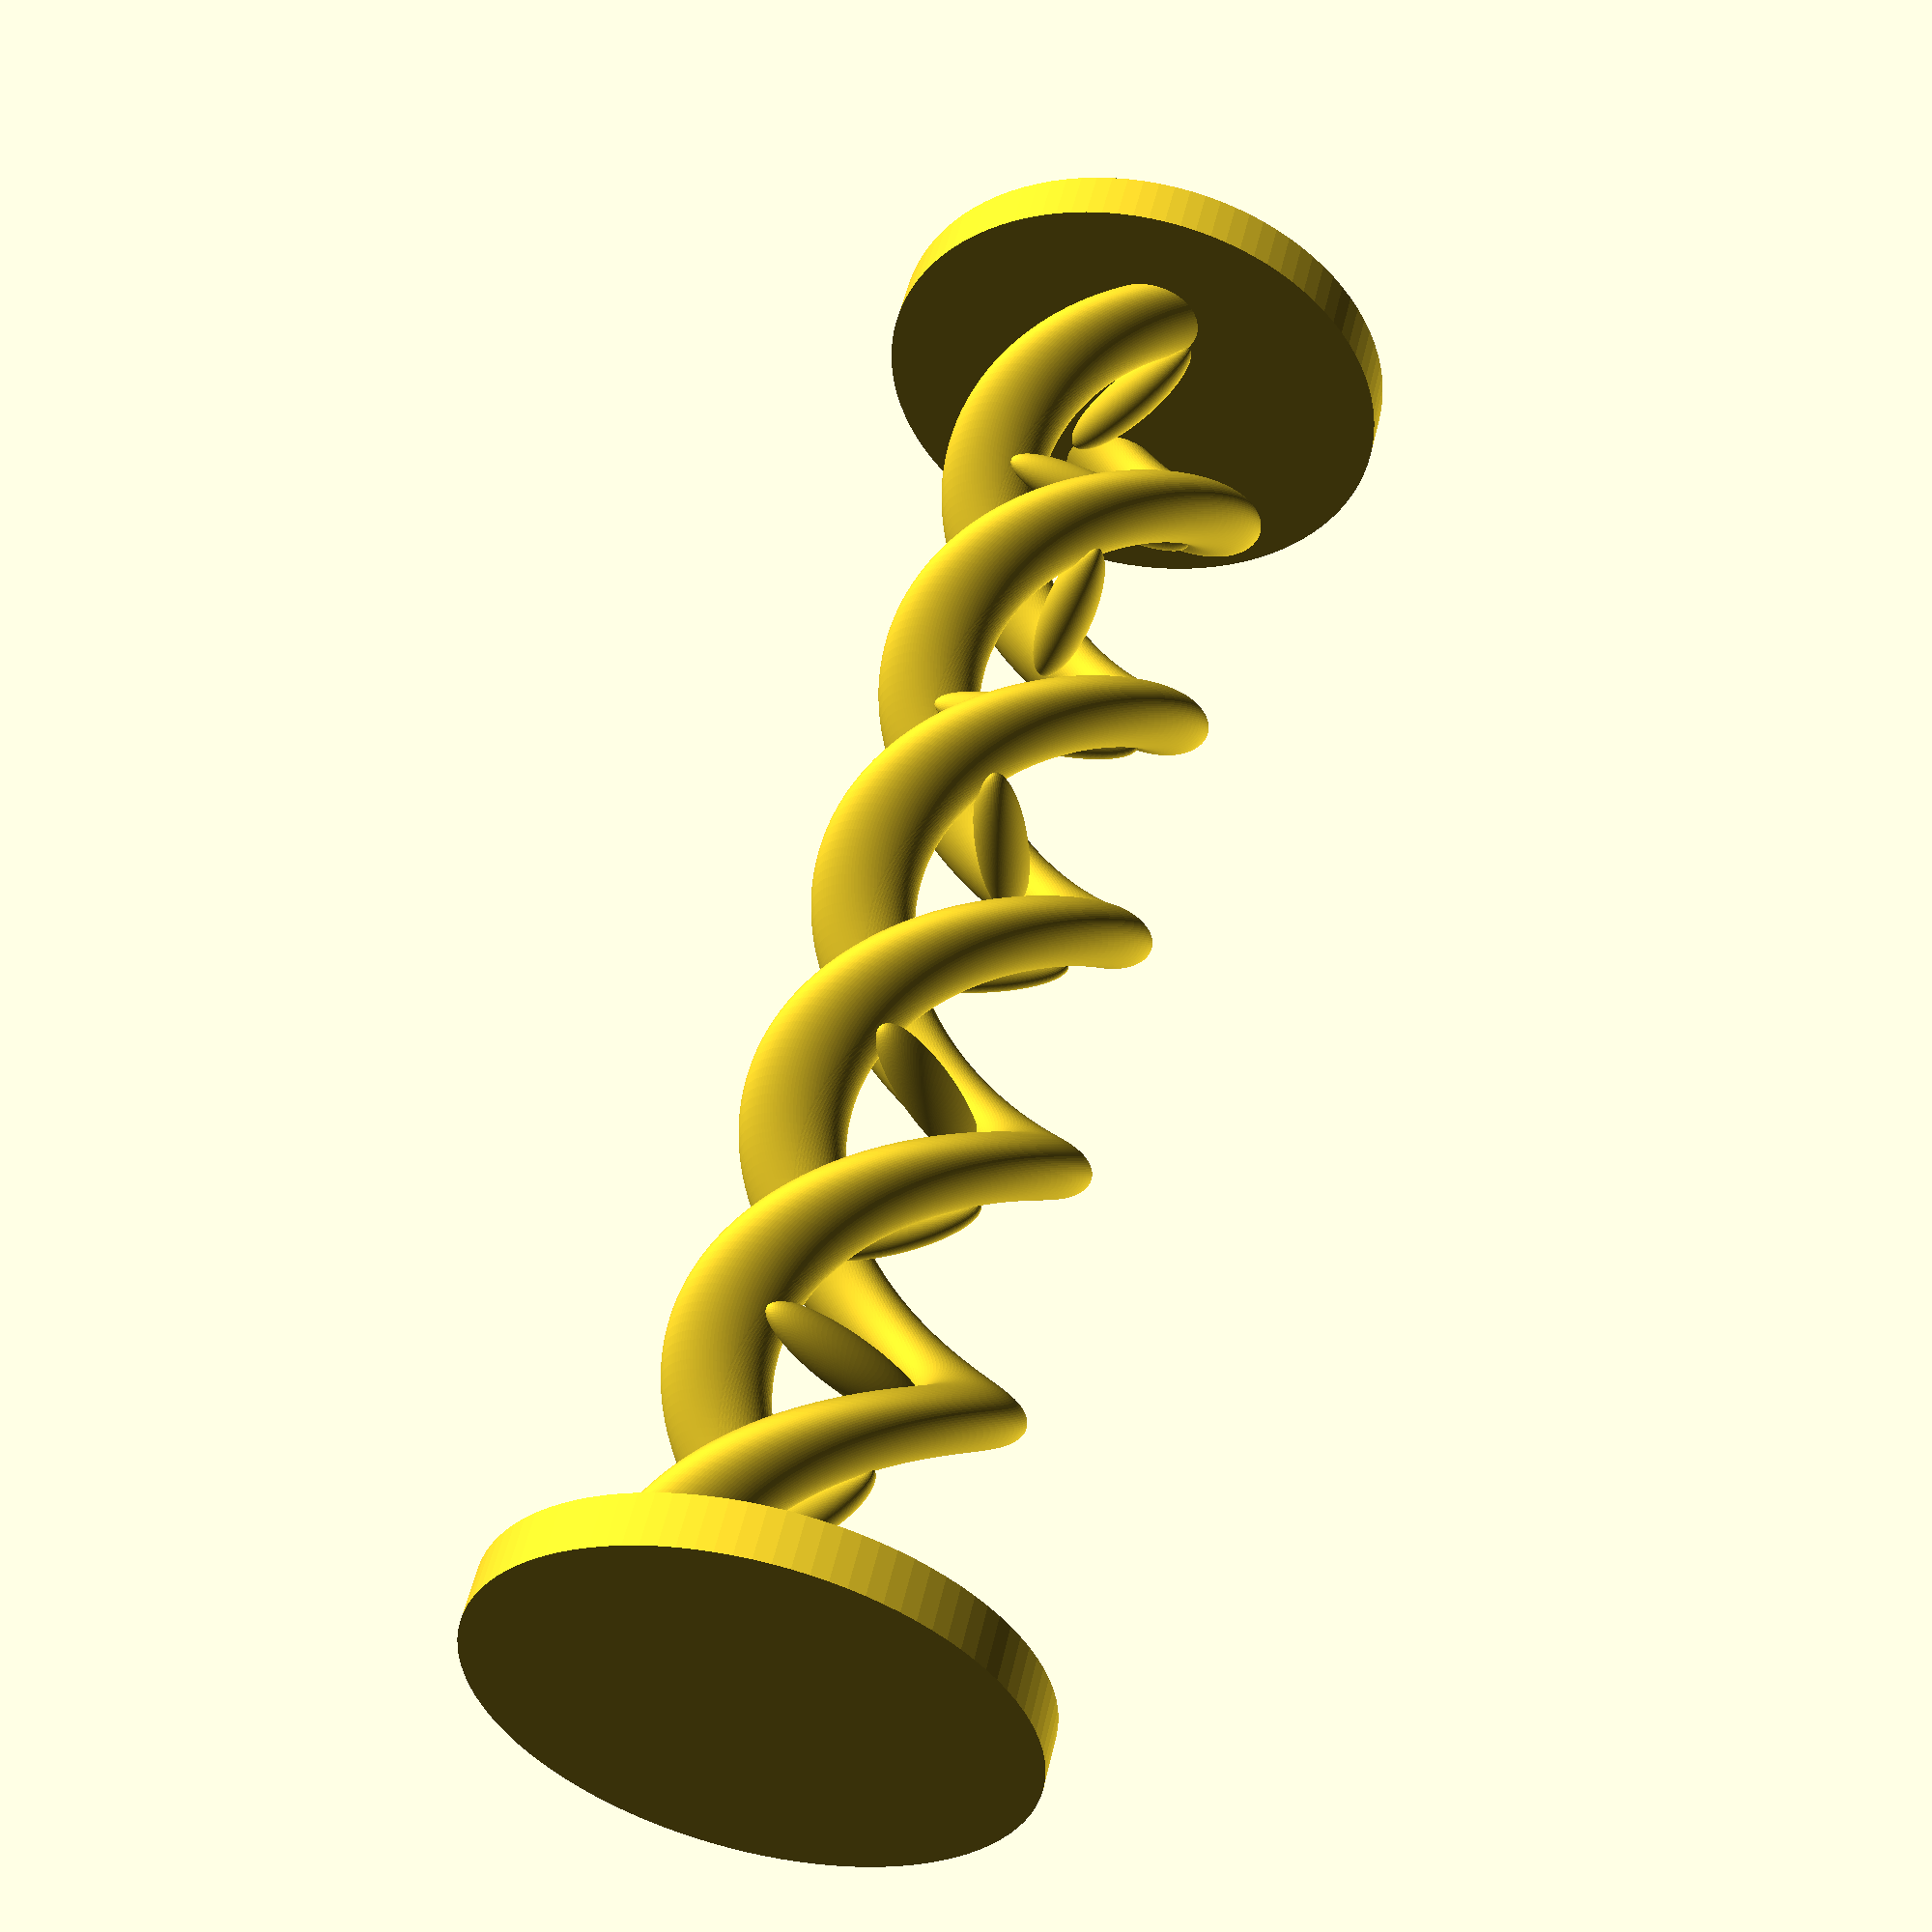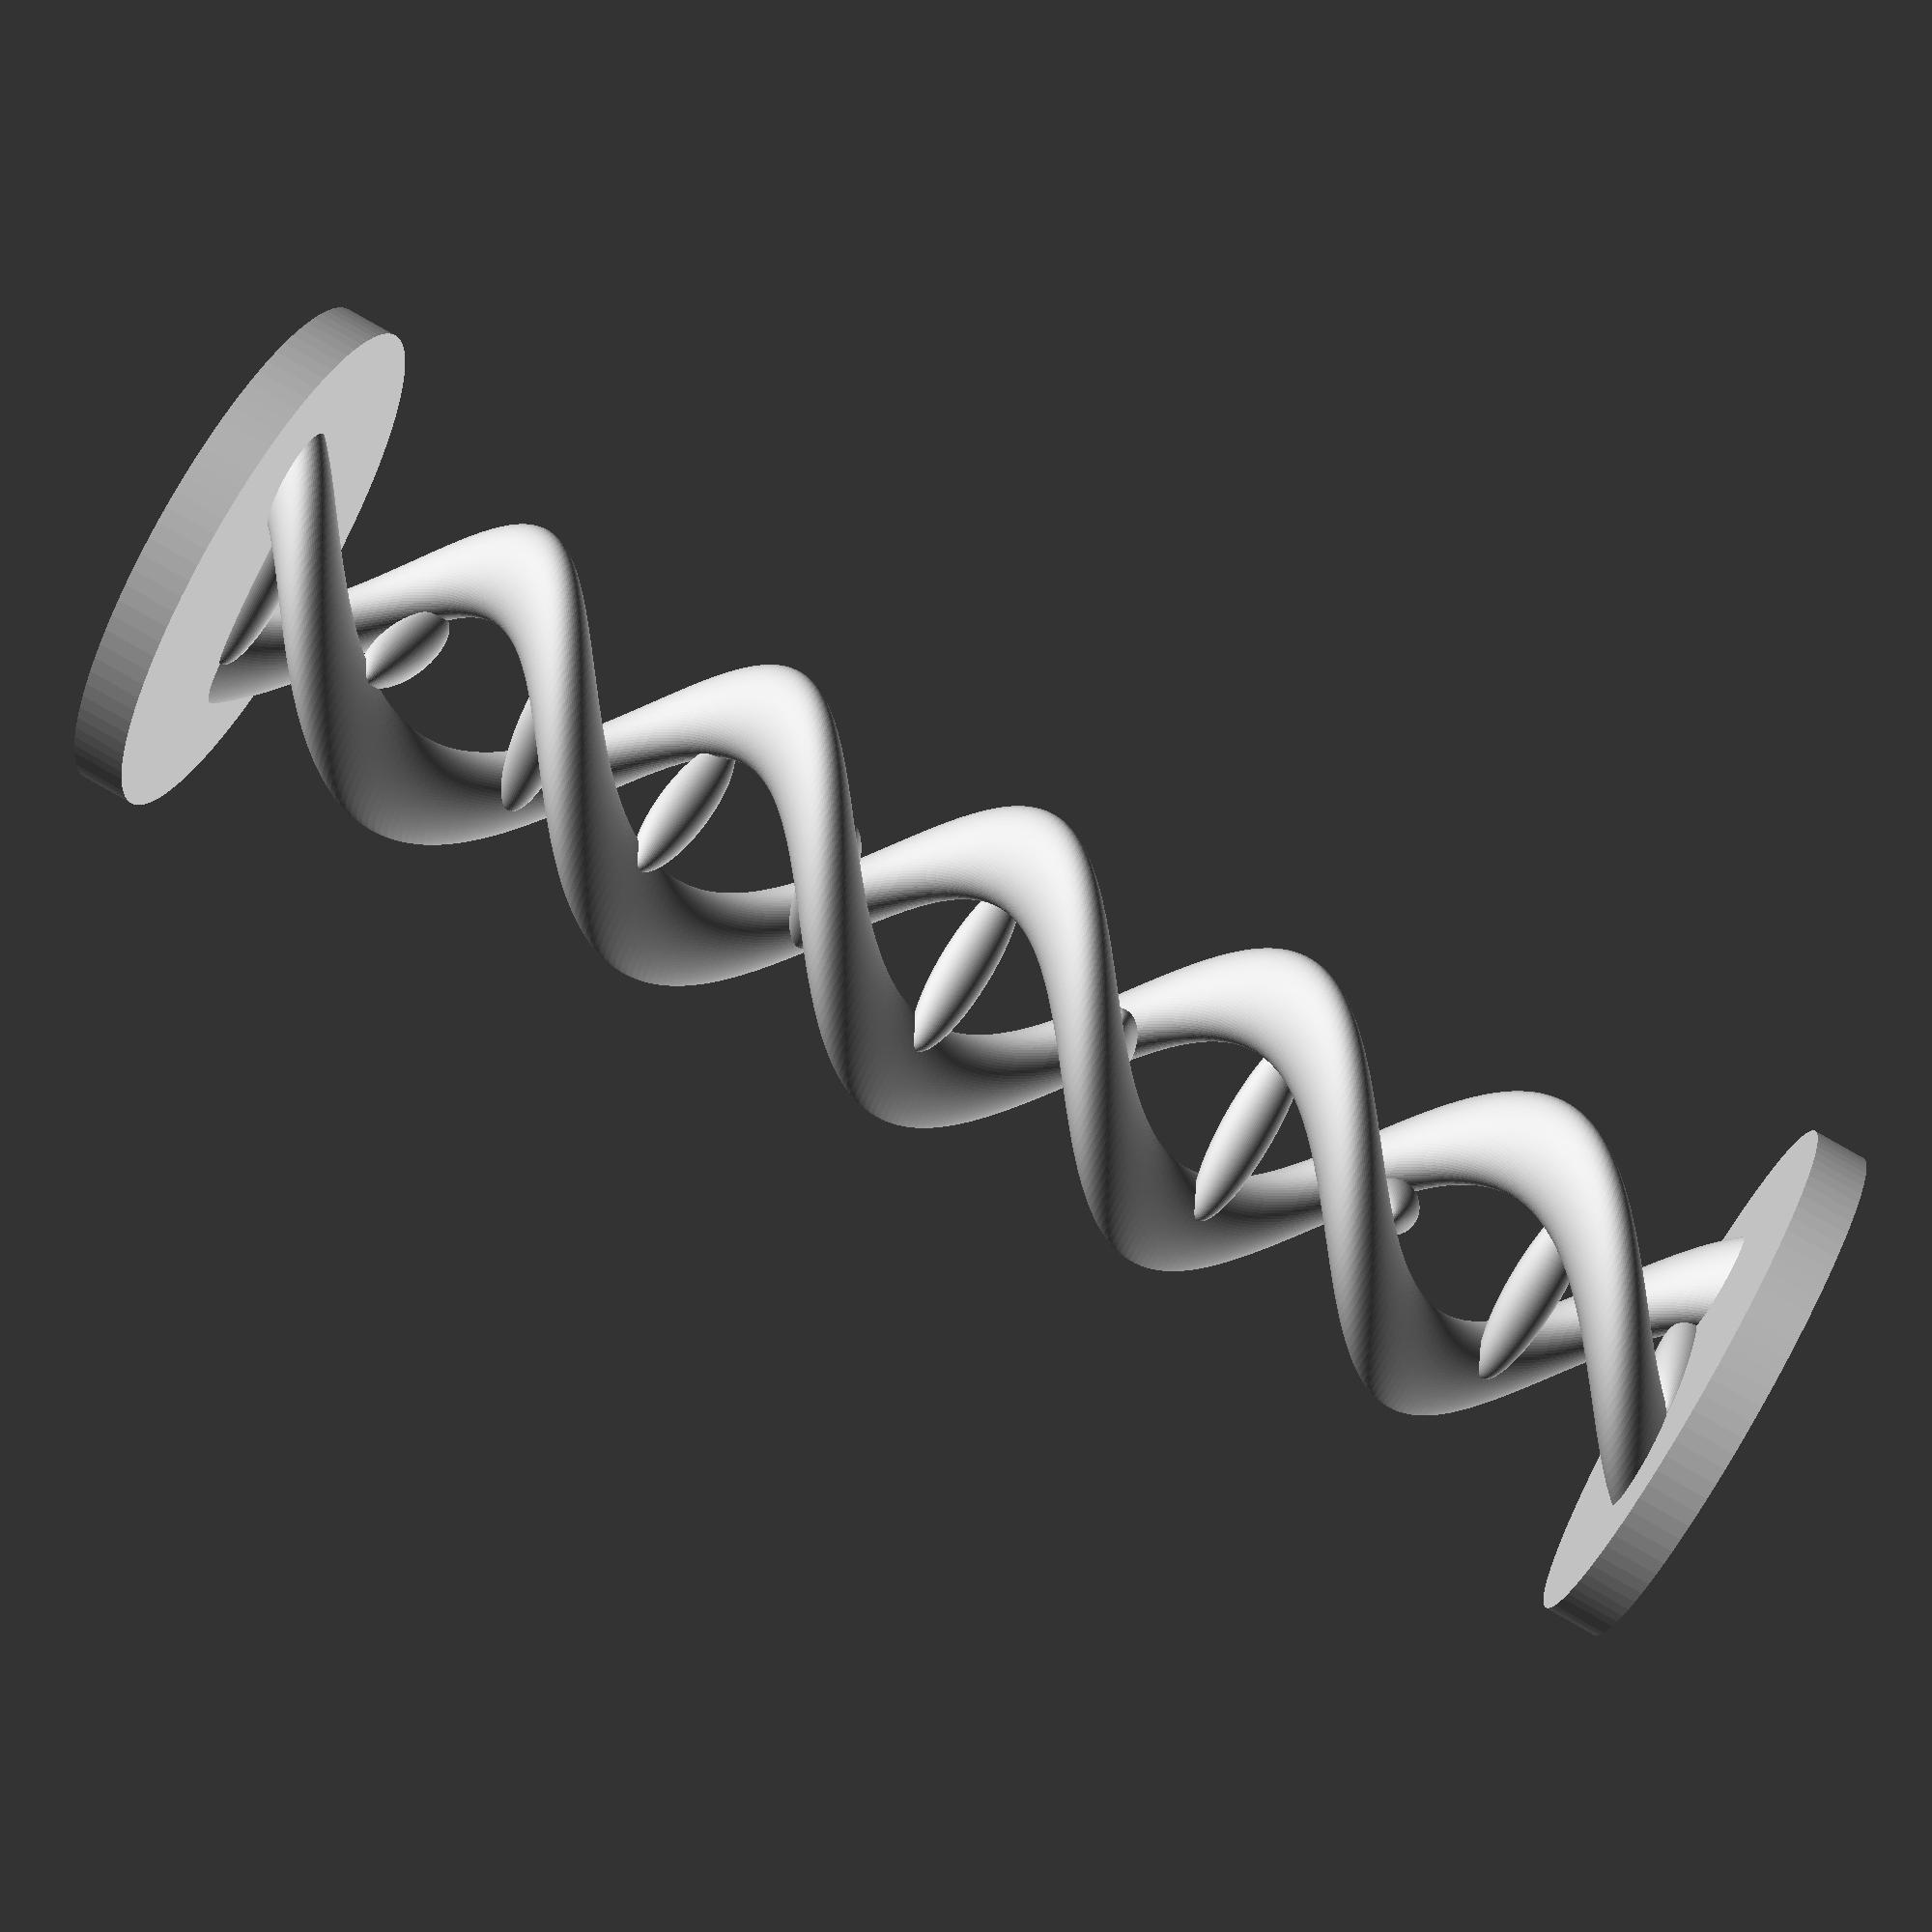
<openscad>
//SODAlabs  @MaximLoguncov  07.06.2014
 
$fn = 100;
 
 
 
 
 
 
linear_extrude(height = 30, center = false, convexity = 1, twist = -1000)
translate([1, 2, 0])
circle(r = 1);
 
linear_extrude(height = 30, center = false, convexity = 1, twist = -1000)
translate([-1, -2, 0])
circle(r = 1);
 
 
 
 
 
for ( i = [0 : 10] )
{
    rotate([0, 0, i*1000])
    translate(i*[0, 0, 3])
    scale([0.5,2,0.5]) sphere(r = 1);
}
 
 
 
 
translate([0,0,-1])
cylinder(height=5, r=5);
 
translate([0,0,30])
cylinder(height=5, r=5);
</openscad>
<views>
elev=307.8 azim=245.8 roll=192.9 proj=p view=solid
elev=96.5 azim=209.5 roll=60.4 proj=p view=wireframe
</views>
